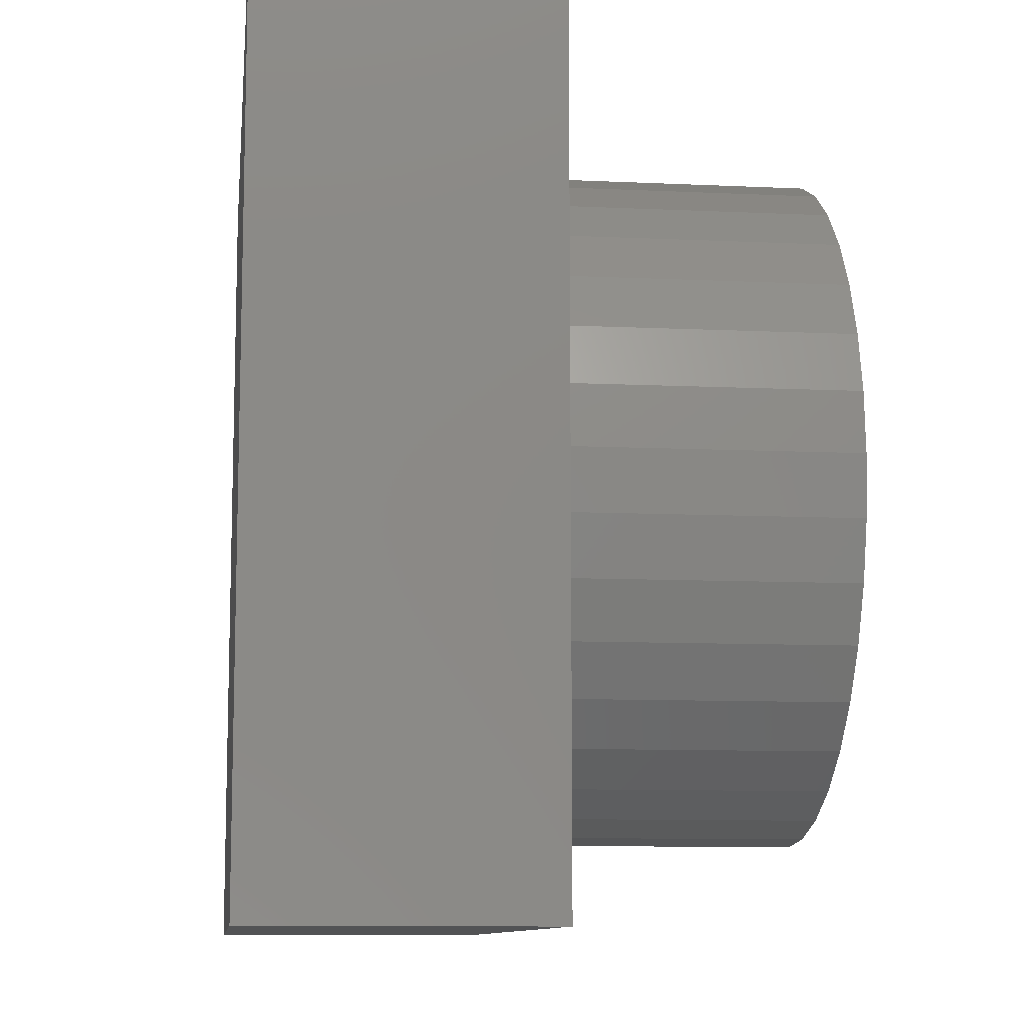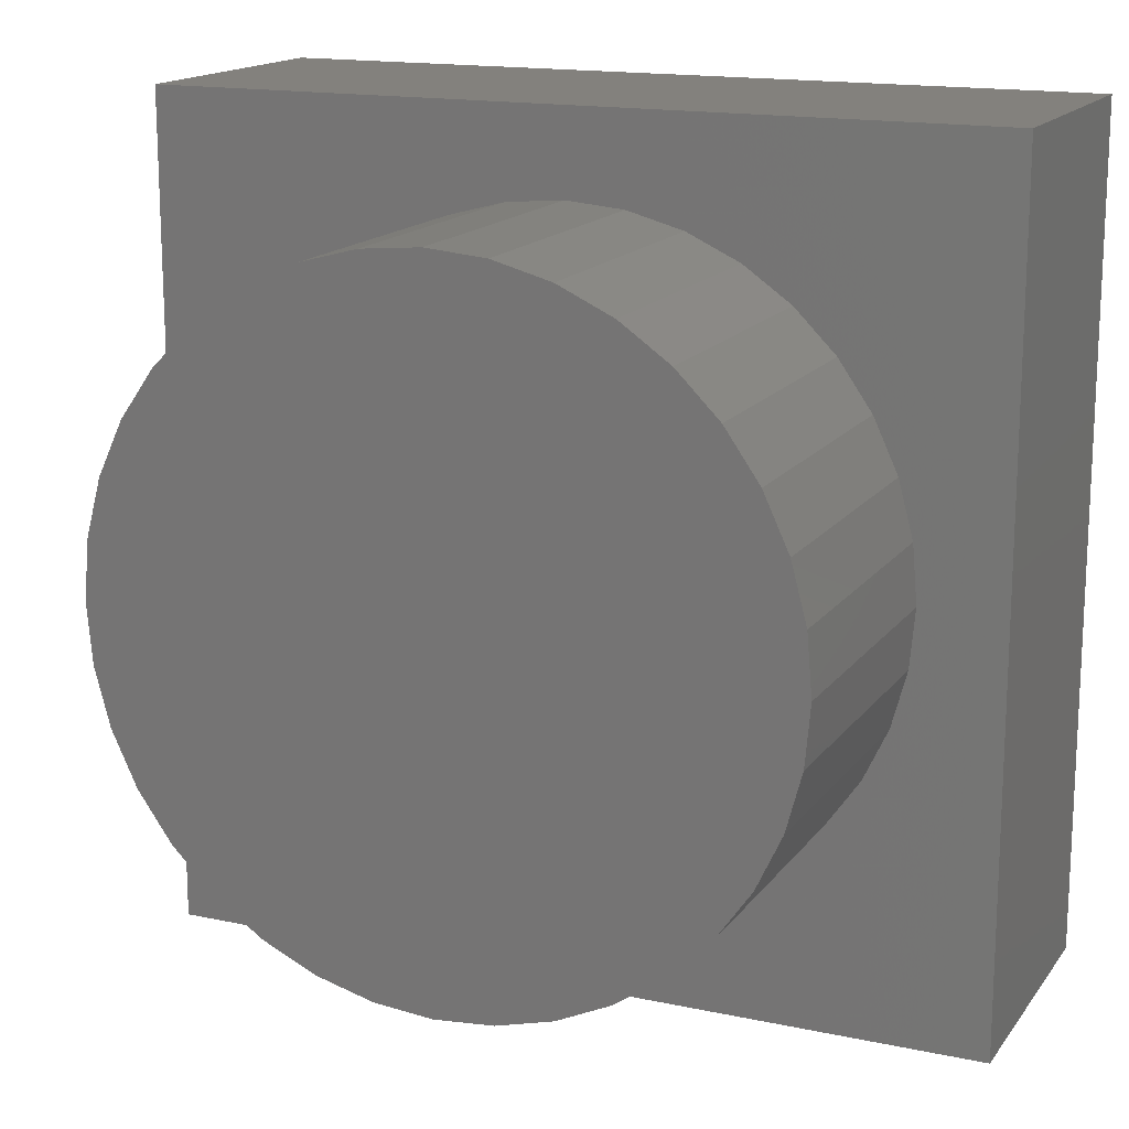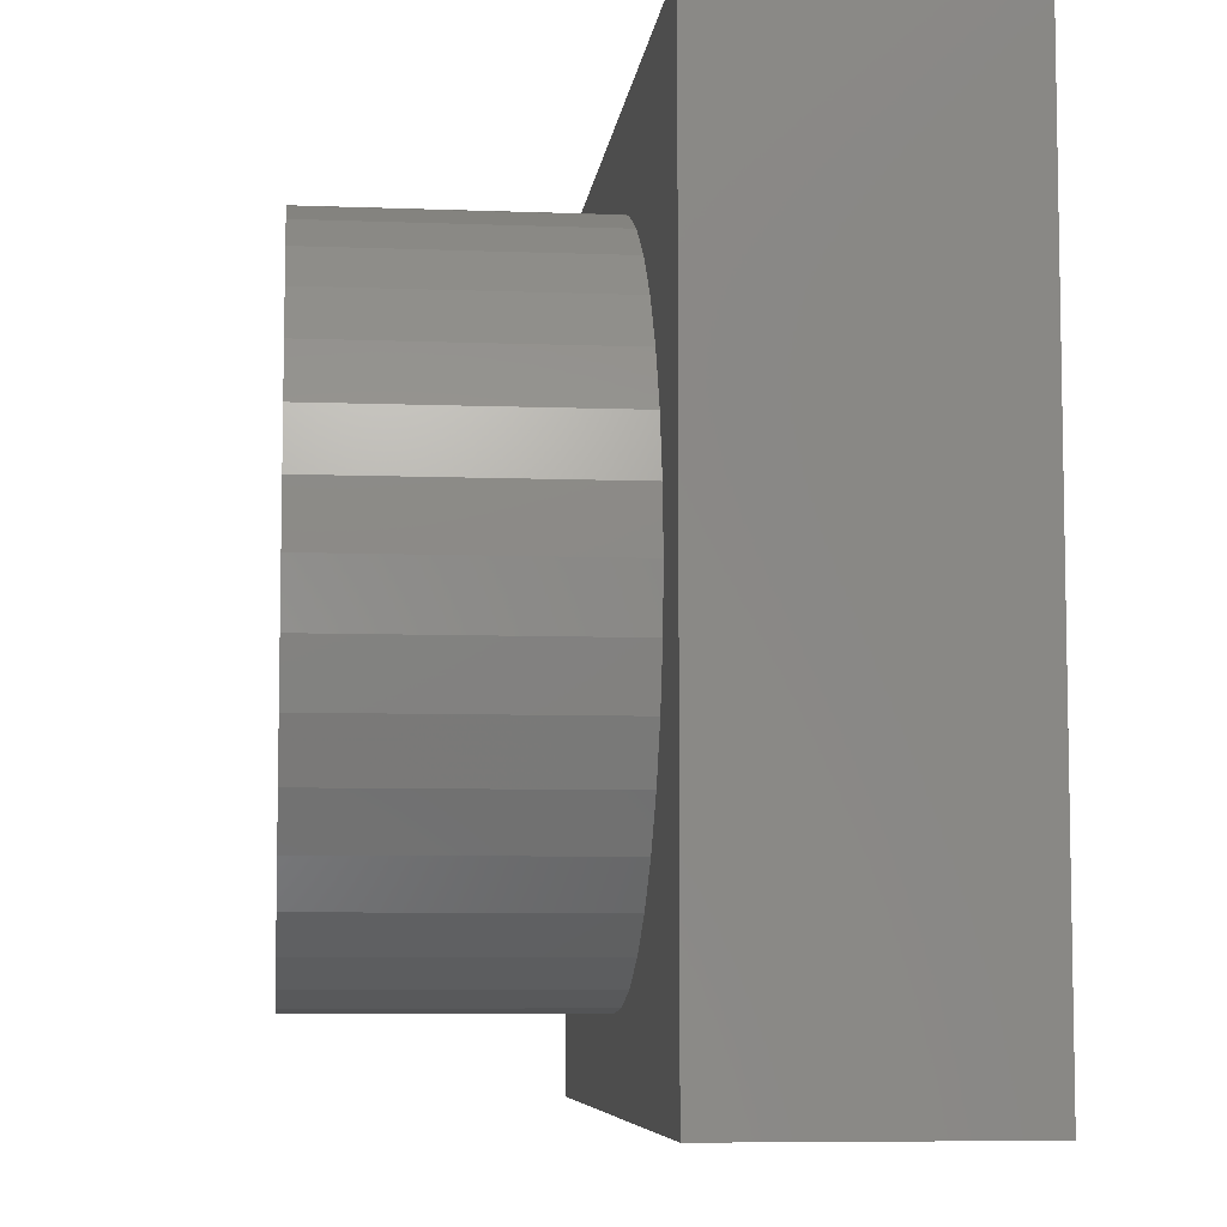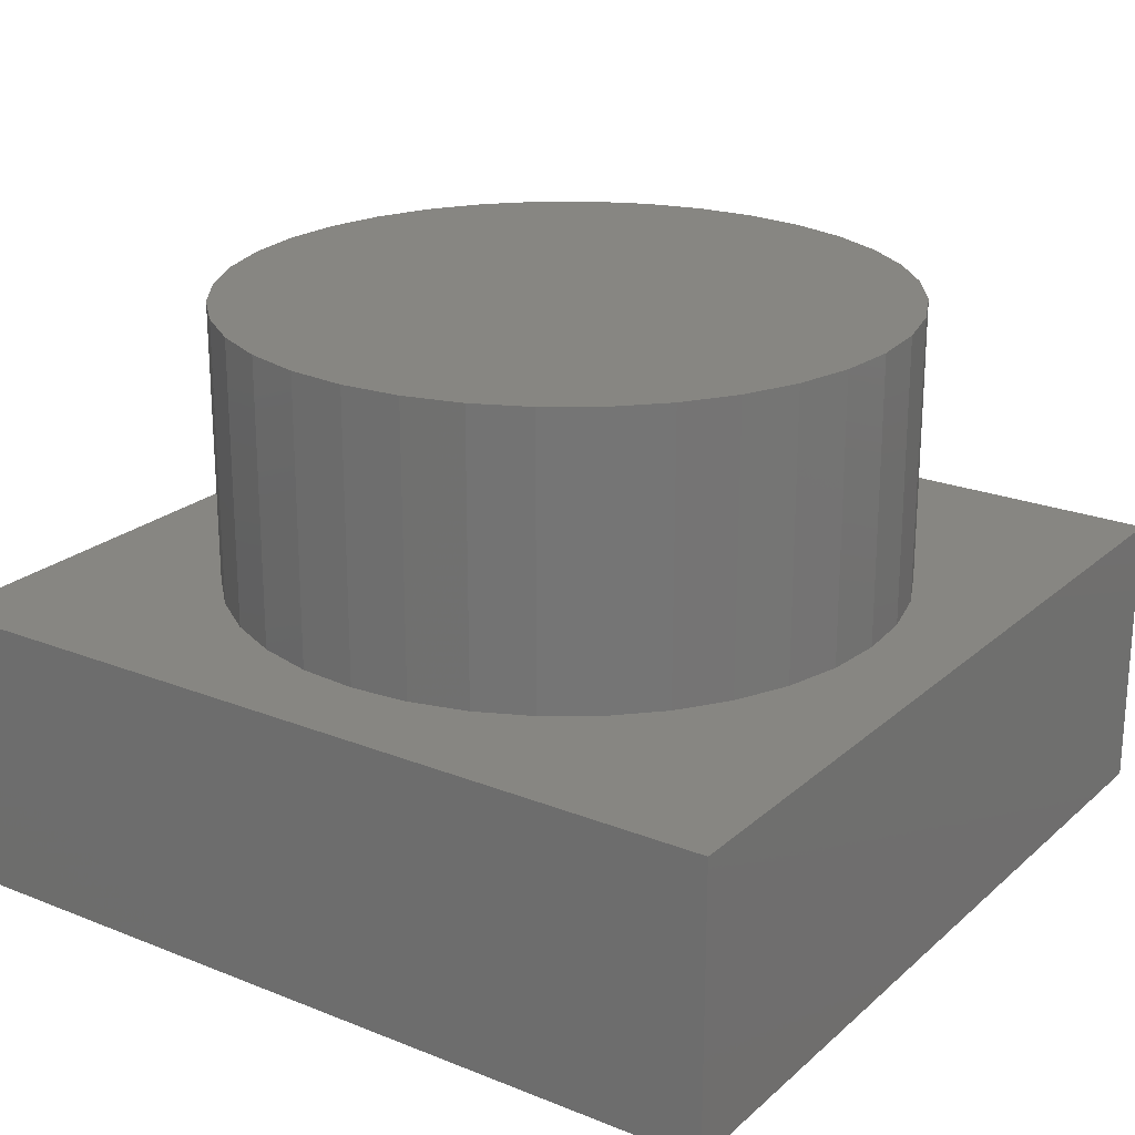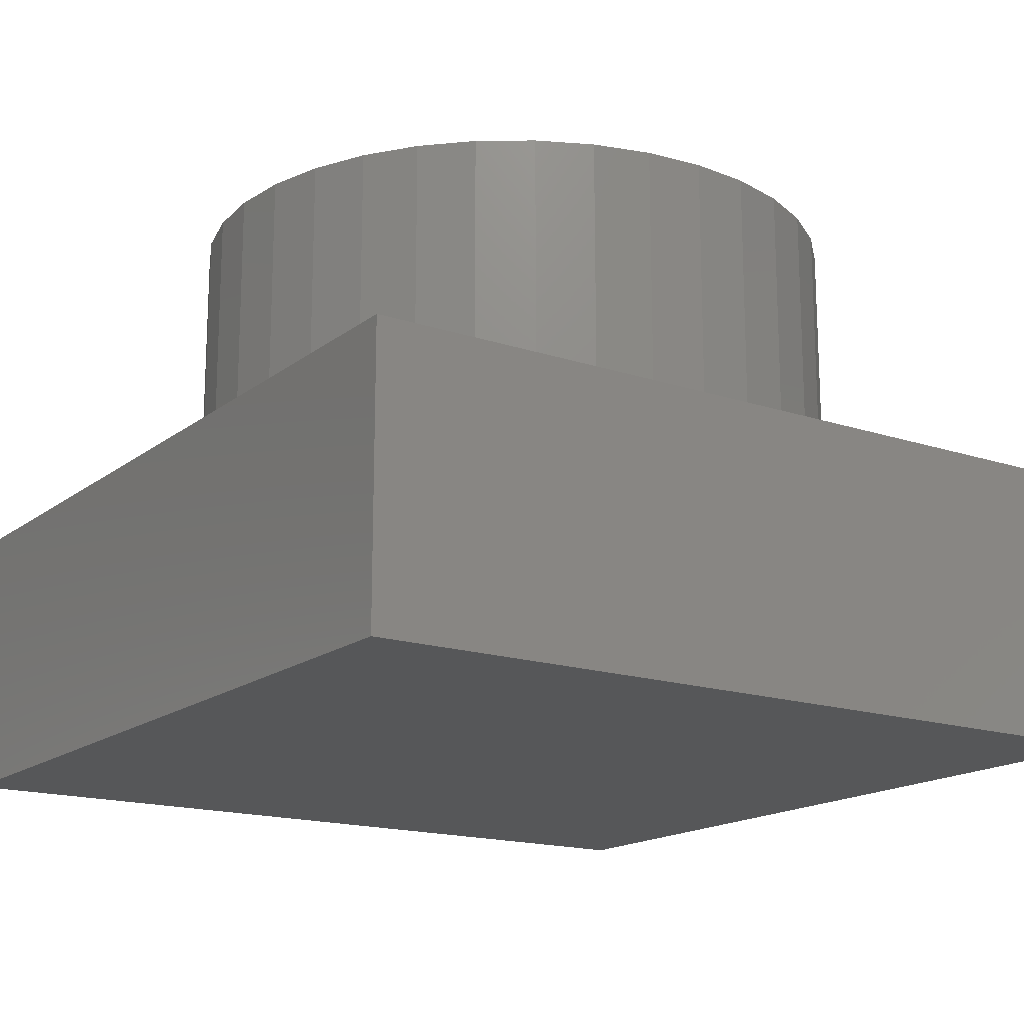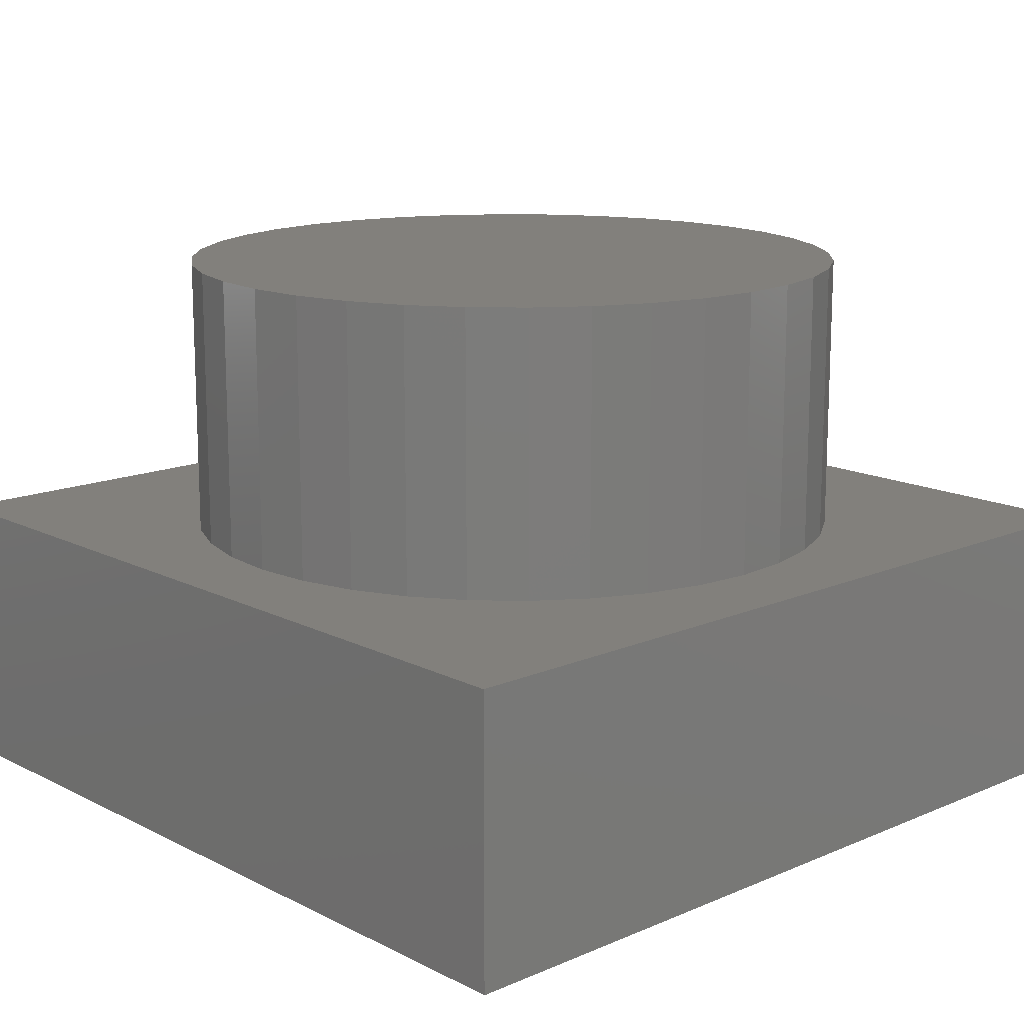
<metadata>
{"format":"stl","ext":"stl","renderer":"f3d","projection":"perspective","resolution":1024,"background":"white","views":[{"elev":-10.1,"azim":-96.8,"up":"+Y"},{"elev":15.9,"azim":23.9,"up":"+Y"},{"elev":-7.0,"azim":83.7,"up":"+Y"},{"elev":22.4,"azim":-145.5,"up":"+Z"},{"elev":-16.7,"azim":56.1,"up":"+Z"},{"elev":14.5,"azim":47.3,"up":"+Z"}]}
</metadata>
<code>
# stl→obj: 80 verts, 156 faces
v 30 0 10
v 30 30 0
v 30 30 10
v 30 0 0
v 27 15 10
v 26.82 17.08 10
v 26.28 19.1 10
v 25.39 21 10
v 24.19 22.71 10
v 22.71 24.19 10
v 21 25.39 10
v 19.1 26.28 10
v 17.08 26.82 10
v 15 27 10
v 0 30 10
v 3.182 17.08 10
v 3 15 10
v 3.724 19.1 10
v 4.608 21 10
v 5.807 22.71 10
v 7.287 24.19 10
v 9 25.39 10
v 10.9 26.28 10
v 12.92 26.82 10
v 26.82 12.92 10
v 26.28 10.9 10
v 25.39 9 10
v 24.19 7.287 10
v 22.71 5.807 10
v 21 4.608 10
v 19.1 3.724 10
v 17.08 3.182 10
v 15 3 10
v 0 0 10
v 12.92 3.182 10
v 10.9 3.724 10
v 9 4.608 10
v 7.287 5.807 10
v 5.807 7.287 10
v 4.608 9 10
v 3.724 10.9 10
v 3.182 12.92 10
v 0 0 0
v 0 30 0
v 19.1 3.724 20
v 17.08 3.182 20
v 26.82 17.08 20
v 26.28 19.1 20
v 27 15 20
v 25.39 21 20
v 21 25.39 20
v 22.71 24.19 20
v 17.08 26.82 20
v 19.1 26.28 20
v 15 27 20
v 9 25.39 20
v 10.9 26.28 20
v 21 4.608 20
v 3.724 19.1 20
v 3.182 17.08 20
v 24.19 22.71 20
v 24.19 7.287 20
v 25.39 9 20
v 12.92 26.82 20
v 26.82 12.92 20
v 4.608 21 20
v 26.28 10.9 20
v 22.71 5.807 20
v 7.287 24.19 20
v 15 3 20
v 3 15 20
v 3.182 12.92 20
v 4.608 9 20
v 5.807 7.287 20
v 12.92 3.182 20
v 10.9 3.724 20
v 3.724 10.9 20
v 9 4.608 20
v 5.807 22.71 20
v 7.287 5.807 20
f 1 2 3
f 2 1 4
f 3 5 1
f 3 6 5
f 3 7 6
f 3 8 7
f 3 9 8
f 3 10 9
f 3 11 10
f 3 12 11
f 3 13 12
f 3 14 13
f 15 14 3
f 16 15 17
f 18 15 16
f 19 15 18
f 20 15 19
f 21 15 20
f 22 15 21
f 23 15 22
f 24 15 23
f 14 15 24
f 25 1 5
f 26 1 25
f 27 1 26
f 28 1 27
f 29 1 28
f 30 1 29
f 31 1 30
f 32 1 31
f 33 1 32
f 34 33 35
f 34 17 15
f 33 34 1
f 36 34 35
f 37 34 36
f 38 34 37
f 39 34 38
f 40 34 39
f 41 34 40
f 42 34 41
f 17 34 42
f 43 15 44
f 15 43 34
f 2 15 3
f 15 2 44
f 43 1 34
f 1 43 4
f 32 45 46
f 45 32 31
f 47 7 48
f 7 47 6
f 49 6 47
f 6 49 5
f 48 8 50
f 8 48 7
f 10 51 52
f 51 10 11
f 12 53 54
f 53 12 13
f 13 55 53
f 55 13 14
f 11 54 51
f 54 11 12
f 23 56 57
f 56 23 22
f 31 58 45
f 58 31 30
f 16 59 18
f 59 16 60
f 50 9 61
f 9 50 8
f 62 27 63
f 27 62 28
f 24 57 64
f 57 24 23
f 65 5 49
f 5 65 25
f 61 10 52
f 10 61 9
f 18 66 19
f 66 18 59
f 67 25 65
f 25 67 26
f 63 26 67
f 26 63 27
f 68 28 62
f 28 68 29
f 22 69 56
f 69 22 21
f 33 46 70
f 46 33 32
f 42 71 17
f 71 42 72
f 39 73 40
f 73 39 74
f 36 75 76
f 75 36 35
f 41 72 42
f 72 41 77
f 37 76 78
f 76 37 36
f 40 77 41
f 77 40 73
f 19 79 20
f 79 19 66
f 17 60 16
f 60 17 71
f 14 64 55
f 64 14 24
f 38 78 80
f 78 38 37
f 30 68 58
f 68 30 29
f 35 70 75
f 70 35 33
f 21 79 69
f 79 21 20
f 47 65 49
f 48 65 47
f 48 67 65
f 50 67 48
f 50 63 67
f 61 63 50
f 61 62 63
f 52 62 61
f 52 68 62
f 51 68 52
f 51 58 68
f 54 58 51
f 54 45 58
f 53 45 54
f 53 46 45
f 55 46 53
f 55 70 46
f 64 70 55
f 64 75 70
f 57 75 64
f 57 76 75
f 56 76 57
f 56 78 76
f 69 78 56
f 69 80 78
f 79 80 69
f 79 74 80
f 66 74 79
f 66 73 74
f 59 73 66
f 59 77 73
f 60 77 59
f 60 72 77
f 72 60 71
f 38 74 39
f 74 38 80
f 43 2 4
f 2 43 44

</code>
